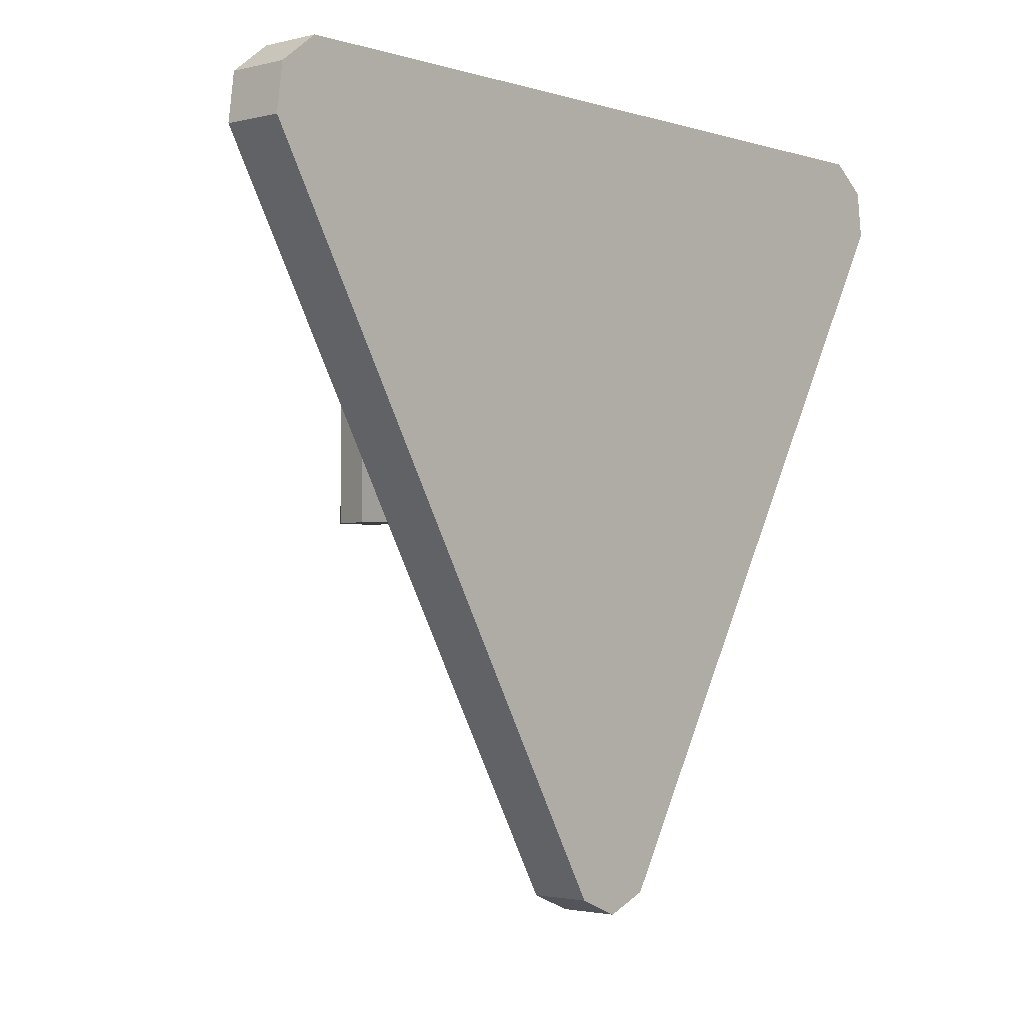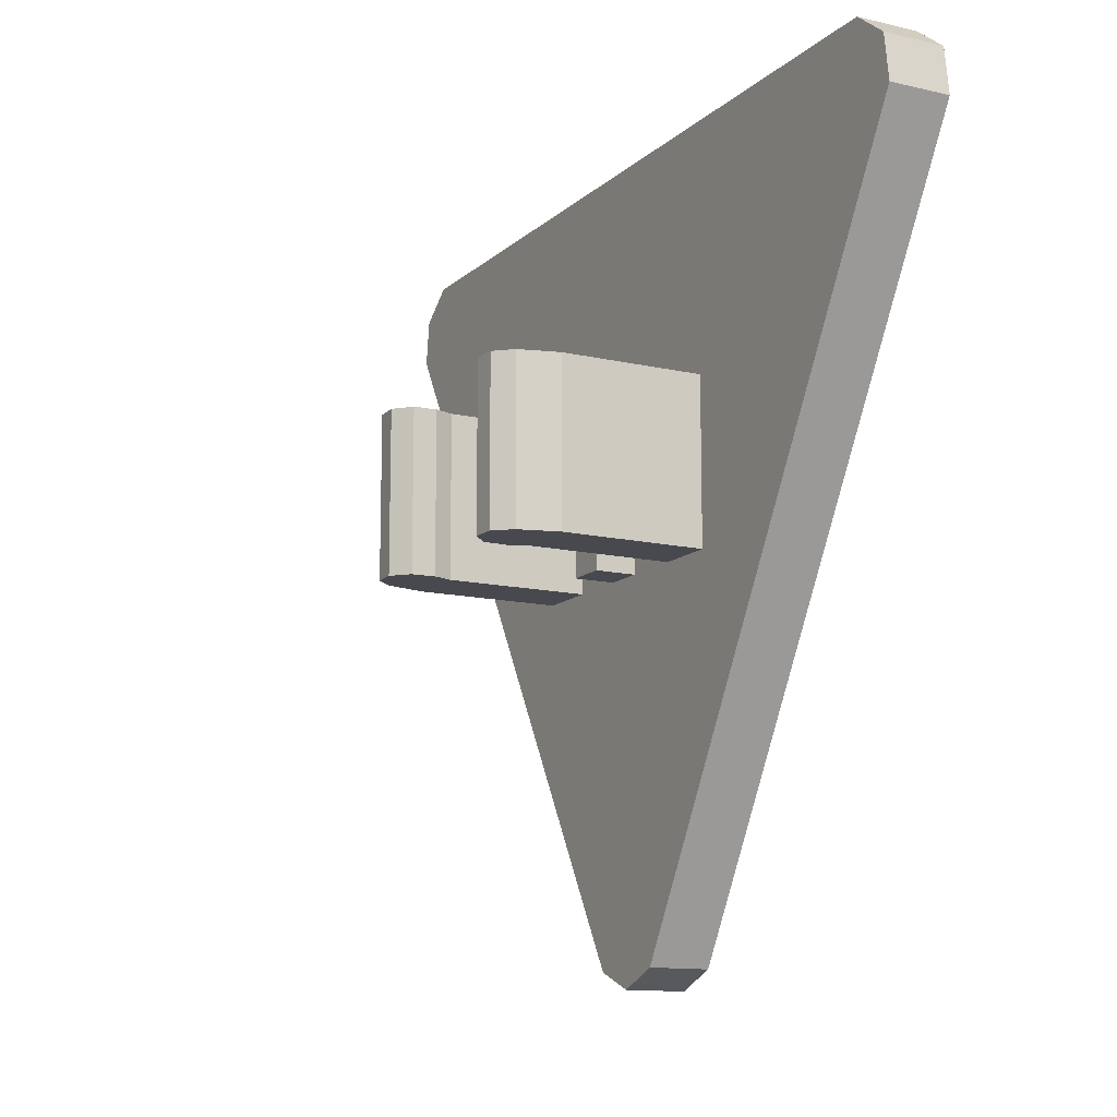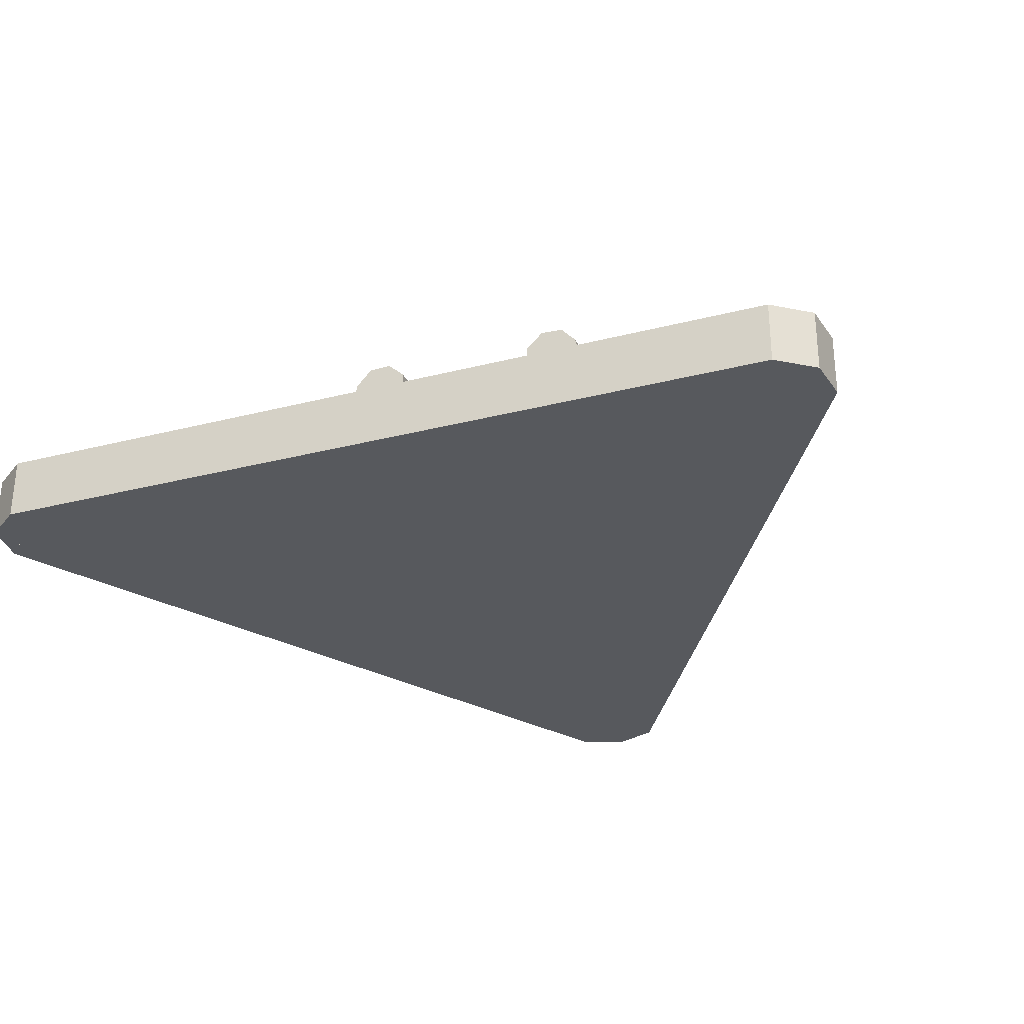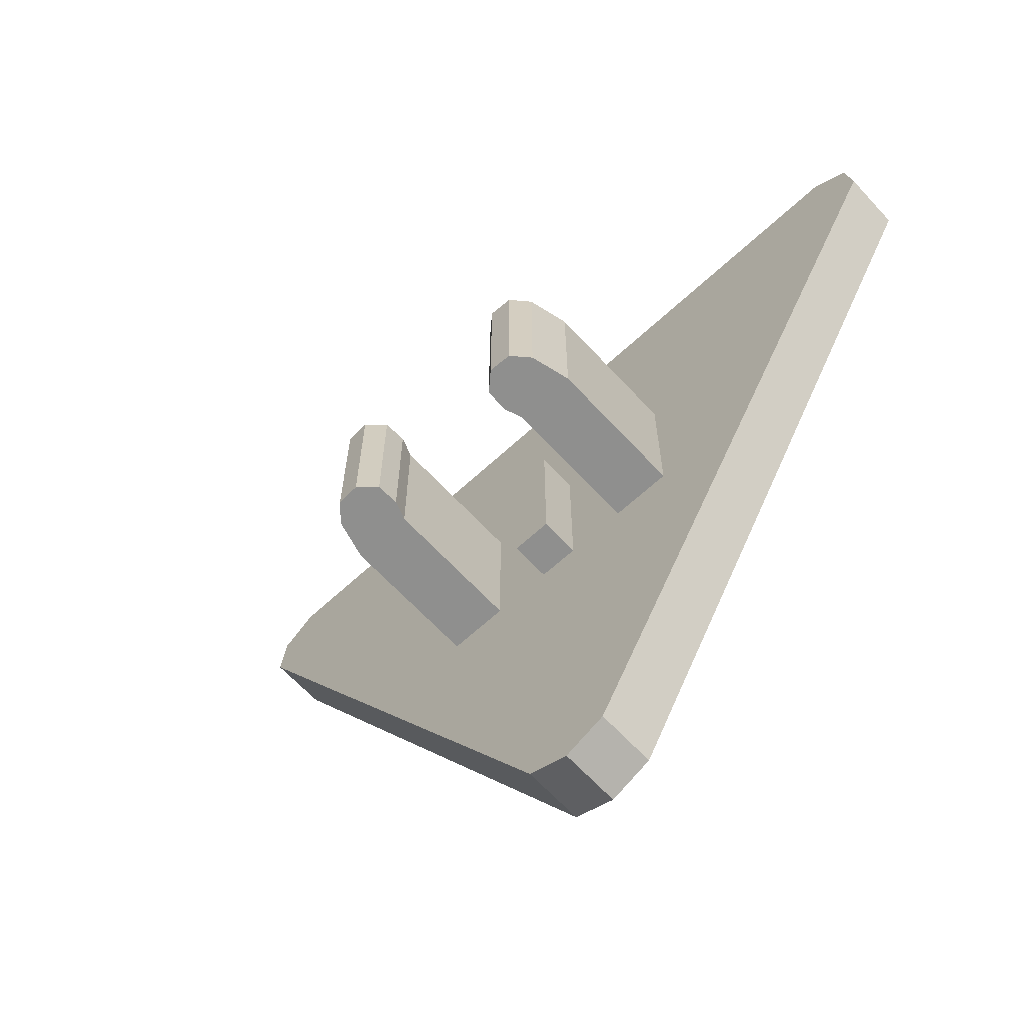
<metadata>
{"format":"obj","ext":"obj","renderer":"f3d","projection":"perspective","resolution":1024,"background":"white","views":[{"elev":-2.0,"azim":131.5,"up":"+Y"},{"elev":-12.7,"azim":61.9,"up":"+Y"},{"elev":-29.5,"azim":-159.2,"up":"+Z"},{"elev":-65.2,"azim":42.8,"up":"+Y"}]}
</metadata>
<code>
v -0.9888 0.8 -0.45
v 0.9888 0.8 -0.45
v 0.9791 0.7638 -0.45
v -0.9791 0.7638 -0.45
v -0.1061 -1.096 -0.45
v -1.095 0.6163 -0.45
v -1.059 0.626 -0.45
v -0.07955 -1.07 -0.45
v 1.059 0.626 -0.45
v 1.095 0.6163 -0.45
v 0.1061 -1.096 -0.45
v 0.07955 -1.07 -0.45
v -0.106 -1.096 -0.45
v 0 -1.14 -0.45
v 0 -1.103 -0.45
v -0.0795 -1.07 -0.45
v 0 -1.14 -0.45
v 0.106 -1.096 -0.45
v 0.0795 -1.07 -0.45
v 0 -1.103 -0.45
v -0.9888 0.8001 -0.45
v -1.08 0.7302 -0.45
v -1.047 0.7114 -0.45
v -0.9791 0.7639 -0.45
v -1.08 0.7302 -0.45
v -1.095 0.6163 -0.45
v -1.059 0.626 -0.45
v -1.047 0.7114 -0.45
v 0.9888 0.8001 -0.45
v 1.08 0.7302 -0.45
v 1.047 0.7114 -0.45
v 0.9791 0.7639 -0.45
v 1.08 0.7302 -0.45
v 1.095 0.6163 -0.45
v 1.059 0.626 -0.45
v 1.047 0.7114 -0.45
v 0 -0.9903 -0.45
v -0.07955 -1.07 -0.45
v 0 -1.103 -0.45
v 0 -0.9903 -0.45
v 0 -1.103 -0.45
v 0.07955 -1.07 -0.45
v -0.95 0.6551 -0.45
v -0.9791 0.7638 -0.45
v -1.047 0.7114 -0.45
v -0.95 0.6551 -0.45
v -1.047 0.7114 -0.45
v -1.059 0.626 -0.45
v 0.95 0.6551 -0.45
v 0.9791 0.7638 -0.45
v 1.047 0.7114 -0.45
v 0.95 0.6551 -0.45
v 1.047 0.7114 -0.45
v 1.059 0.626 -0.45
v -0.9791 0.7638 -0.45
v 0.9791 0.7638 -0.45
v 0.95 0.6551 -0.45
v -0.95 0.6551 -0.45
v -0.07955 -1.07 -0.45
v -1.059 0.626 -0.45
v -0.95 0.6551 -0.45
v 0 -0.9903 -0.45
v 0.95 0.6551 -0.45
v 1.059 0.626 -0.45
v 0.07955 -1.07 -0.45
v 0 -0.9903 -0.45
v 0.768 0.55 -0.45
v -0.768 0.55 -0.45
v -0.95 0.6551 -0.45
v 0.95 0.6551 -0.45
v -0.768 0.55 -0.45
v 0 -0.781 -0.45
v 0 -0.9903 -0.45
v -0.95 0.6551 -0.45
v 0 -0.781 -0.45
v 0.768 0.55 -0.45
v 0.95 0.6551 -0.45
v 0 -0.9903 -0.45
v -0.3 0.45 -0.45
v -0.15 0.45 -0.45
v -0.15 0.175 -0.45
v -0.3 0.175 -0.45
v -0.25 0.175 -0.45
v -0.2474 0.1358 -0.45
v -0.1483 0.1489 -0.45
v -0.15 0.175 -0.45
v -0.2474 0.1358 -0.45
v -0.2398 0.09736 -0.45
v -0.1432 0.1232 -0.45
v -0.1483 0.1489 -0.45
v -0.2398 0.09736 -0.45
v -0.2272 0.06019 -0.45
v -0.1348 0.09846 -0.45
v -0.1432 0.1232 -0.45
v -0.2272 0.06019 -0.45
v -0.2098 0.025 -0.45
v -0.1232 0.075 -0.45
v -0.1348 0.09846 -0.45
v -0.2098 0.025 -0.45
v -0.188 -0.00764 -0.45
v -0.1087 0.05324 -0.45
v -0.1232 0.075 -0.45
v -0.188 -0.00764 -0.45
v -0.1621 -0.03713 -0.45
v -0.09142 0.03358 -0.45
v -0.1087 0.05324 -0.45
v -0.1621 -0.03713 -0.45
v -0.1326 -0.06302 -0.45
v -0.07176 0.01632 -0.45
v -0.09142 0.03358 -0.45
v -0.1326 -0.06302 -0.45
v -0.1 -0.0848 -0.45
v -0.05 0.0018 -0.45
v -0.07176 0.01632 -0.45
v -0.1 -0.0848 -0.45
v -0.06481 -0.1022 -0.45
v -0.02654 -0.00978 -0.45
v -0.05 0.0018 -0.45
v -0.06481 -0.1022 -0.45
v -0.02764 -0.1148 -0.45
v -0.00176 -0.01818 -0.45
v -0.02654 -0.00978 -0.45
v -0.02764 -0.1148 -0.45
v 0.01085 -0.1224 -0.45
v 0.0239 -0.02328 -0.45
v -0.00176 -0.01818 -0.45
v 0.01085 -0.1224 -0.45
v 0.05 -0.125 -0.45
v 0.05 -0.025 -0.45
v 0.0239 -0.02328 -0.45
v -0.3 0.175 -0.45
v -0.297 0.1293 -0.45
v -0.2474 0.1358 -0.45
v -0.25 0.175 -0.45
v -0.297 0.1293 -0.45
v -0.2881 0.08442 -0.45
v -0.2398 0.09736 -0.45
v -0.2474 0.1358 -0.45
v -0.2881 0.08442 -0.45
v -0.2734 0.04106 -0.45
v -0.2272 0.06019 -0.45
v -0.2398 0.09736 -0.45
v -0.2734 0.04106 -0.45
v -0.2531 0 -0.45
v -0.2098 0.025 -0.45
v -0.2272 0.06019 -0.45
v -0.2531 0 -0.45
v -0.2277 -0.03808 -0.45
v -0.188 -0.00764 -0.45
v -0.2098 0.025 -0.45
v -0.2277 -0.03808 -0.45
v -0.1975 -0.07248 -0.45
v -0.1621 -0.03713 -0.45
v -0.188 -0.00764 -0.45
v -0.1975 -0.07248 -0.45
v -0.1631 -0.1027 -0.45
v -0.1326 -0.06302 -0.45
v -0.1621 -0.03713 -0.45
v -0.1631 -0.1027 -0.45
v -0.125 -0.1281 -0.45
v -0.1 -0.0848 -0.45
v -0.1326 -0.06302 -0.45
v -0.125 -0.1281 -0.45
v -0.08395 -0.1484 -0.45
v -0.06481 -0.1022 -0.45
v -0.1 -0.0848 -0.45
v -0.08395 -0.1484 -0.45
v -0.04058 -0.1631 -0.45
v -0.02764 -0.1148 -0.45
v -0.06481 -0.1022 -0.45
v -0.04058 -0.1631 -0.45
v 0.004325 -0.172 -0.45
v 0.01085 -0.1224 -0.45
v -0.02764 -0.1148 -0.45
v 0.004325 -0.172 -0.45
v 0.05 -0.175 -0.45
v 0.05 -0.125 -0.45
v 0.01085 -0.1224 -0.45
v 0.175 -0.175 -0.45
v 0.05 -0.175 -0.45
v 0.05 -0.025 -0.45
v 0.175 -0.025 -0.45
v 0.175 -0.175 -0.45
v 0.175 -0.025 -0.45
v 0.25 -0.1 -0.45
v 0.05 0.175 -0.45
v -0.15 0.175 -0.45
v -0.09142 0.03358 -0.45
v 0.05 0.175 -0.45
v -0.09142 0.03358 -0.45
v 0.05 -0.025 -0.45
v -0.3 -0.175 -0.45
v -0.1975 -0.07248 -0.45
v -0.3 0.175 -0.45
v -0.3 -0.175 -0.45
v 0.05 -0.175 -0.45
v -0.1975 -0.07248 -0.45
v 0.175 -0.175 -0.45
v 0 -0.781 -0.45
v -0.3 -0.175 -0.45
v 0.175 -0.175 -0.45
v 0.25 -0.1 -0.45
v 0 -0.781 -0.45
v 0 -0.781 -0.45
v 0.25 -0.1 -0.45
v 0.768 0.55 -0.45
v 0.768 0.55 -0.45
v 0.25 -0.1 -0.45
v 0.175 -0.025 -0.45
v 0.05 0.175 -0.45
v 0.768 0.55 -0.45
v 0.175 -0.025 -0.45
v 0.05 -0.025 -0.45
v -0.15 0.45 -0.45
v 0.768 0.55 -0.45
v 0.05 0.175 -0.45
v -0.15 0.175 -0.45
v -0.768 0.55 -0.45
v 0.768 0.55 -0.45
v -0.15 0.45 -0.45
v -0.3 0.45 -0.45
v -0.768 0.55 -0.45
v -0.3 0.45 -0.45
v -0.3 -0.175 -0.45
v -0.768 0.55 -0.45
v -0.3 -0.175 -0.45
v 0 -0.781 -0.45
v 0 -1.14 -0.3
v -0.1061 -1.096 -0.3
v -0.1061 -1.096 -0.45
v 0 -1.14 -0.45
v 0.1061 -1.096 -0.3
v 0 -1.14 -0.3
v 0 -1.14 -0.45
v 0.1061 -1.096 -0.45
v -0.1061 -1.096 -0.3
v 0 -1.14 -0.3
v 0.1061 -1.096 -0.3
v -1.08 0.7301 -0.3
v -1.095 0.6162 -0.3
v -1.095 0.6162 -0.45
v -1.08 0.7301 -0.45
v -0.9889 0.8 -0.3
v -1.08 0.7301 -0.3
v -1.08 0.7301 -0.45
v -0.9889 0.8 -0.45
v -1.095 0.6162 -0.3
v -1.08 0.7301 -0.3
v -0.9889 0.8 -0.3
v 1.08 0.7301 -0.3
v 0.9889 0.8 -0.3
v 0.9889 0.8 -0.45
v 1.08 0.7301 -0.45
v 1.095 0.6162 -0.3
v 1.08 0.7301 -0.3
v 1.08 0.7301 -0.45
v 1.095 0.6162 -0.45
v 0.9889 0.8 -0.3
v 1.08 0.7301 -0.3
v 1.095 0.6162 -0.3
v -1.095 0.6162 -0.3
v -1.095 0.6162 -0.45
v -0.1061 -1.096 -0.45
v -0.1061 -1.096 -0.3
v 0.1061 -1.096 -0.3
v 0.1061 -1.096 -0.45
v 1.095 0.6162 -0.45
v 1.095 0.6162 -0.3
v 0.9889 0.8 -0.3
v 0.9889 0.8 -0.45
v -0.9889 0.8 -0.45
v -0.9889 0.8 -0.3
v -0.1061 -1.096 -0.3
v 0.1061 -1.096 -0.3
v 1.095 0.6162 -0.3
v 0.9889 0.8 -0.3
v -1.095 0.6162 -0.3
v -0.1061 -1.096 -0.3
v 0.9889 0.8 -0.3
v -0.9889 0.8 -0.3
v -0.05 -0.2 -0.2
v 0.05 -0.2 -0.2
v 0.05 0.2 -0.2
v -0.05 0.2 -0.2
v -0.05 -0.2 -0.2
v -0.05 -0.2 -0.3
v 0.05 -0.2 -0.3
v 0.05 -0.2 -0.2
v -0.05 0.2 -0.2
v -0.05 0.2 -0.3
v -0.05 -0.2 -0.3
v -0.05 -0.2 -0.2
v 0.05 0.2 -0.2
v 0.05 0.2 -0.3
v -0.05 0.2 -0.3
v -0.05 0.2 -0.2
v 0.05 -0.2 -0.2
v 0.05 -0.2 -0.3
v 0.05 0.2 -0.3
v 0.05 0.2 -0.2
v -0.2 -0.2 -0.3
v -0.2 -0.2 0.05
v -0.35 -0.2 0.05
v -0.35 -0.2 -0.3
v 0.35 -0.2 0.05
v 0.2 -0.2 0.05
v 0.2 -0.2 -0.3
v 0.35 -0.2 -0.3
v -0.35 0.2 0.05
v -0.2 0.2 0.05
v -0.2 0.2 -0.3
v -0.35 0.2 -0.3
v 0.2 0.2 -0.3
v 0.2 0.2 0.05
v 0.35 0.2 0.05
v 0.35 0.2 -0.3
v -0.35 -0.2 0.05
v -0.2001 -0.2 0.05
v -0.183 -0.2 0.097
v -0.324 -0.2 0.1483
v 0.183 -0.2 0.097
v 0.2001 -0.2 0.05
v 0.35 -0.2 0.05
v 0.324 -0.2 0.1483
v -0.183 0.2 0.097
v -0.2001 0.2 0.05
v -0.35 0.2 0.05
v -0.324 0.2 0.1483
v 0.35 0.2 0.05
v 0.2001 0.2 0.05
v 0.183 0.2 0.097
v 0.324 0.2 0.1483
v -0.2 0.2 0.05
v -0.2 -0.2 0.05
v -0.2 -0.2 -0.3
v -0.2 0.2 -0.3
v 0.2 -0.2 -0.3
v 0.2 -0.2 0.05
v 0.2 0.2 0.05
v 0.2 0.2 -0.3
v -0.35 -0.2 -0.3
v -0.35 -0.2 0.05
v -0.35 0.2 0.05
v -0.35 0.2 -0.3
v 0.35 0.2 0.05
v 0.35 -0.2 0.05
v 0.35 -0.2 -0.3
v 0.35 0.2 -0.3
v -0.324 0.2 0.1483
v -0.35 0.2 0.05
v -0.35 -0.2 0.05
v -0.324 -0.2 0.1483
v 0.35 -0.2 0.05
v 0.35 0.2 0.05
v 0.324 0.2 0.1483
v 0.324 -0.2 0.1483
v -0.2001 -0.2 0.05
v -0.2001 0.2 0.05
v -0.183 0.2 0.097
v -0.183 -0.2 0.097
v 0.183 0.2 0.097
v 0.2001 0.2 0.05
v 0.2001 -0.2 0.05
v 0.183 -0.2 0.097
v -0.2852 -0.2 0.1906
v -0.324 -0.2 0.1483
v -0.324 0.2 0.1483
v -0.2852 0.2 0.1906
v -0.2278 -0.2 0.1931
v -0.2852 -0.2 0.1906
v -0.2852 0.2 0.1906
v -0.2278 0.2 0.1931
v -0.1855 -0.2 0.1544
v -0.2278 -0.2 0.1931
v -0.2278 0.2 0.1931
v -0.1855 0.2 0.1544
v -0.183 -0.2 0.097
v -0.1855 -0.2 0.1544
v -0.1855 0.2 0.1544
v -0.183 0.2 0.097
v 0.2852 -0.2 0.1906
v 0.324 -0.2 0.1483
v 0.324 0.2 0.1483
v 0.2852 0.2 0.1906
v 0.2278 -0.2 0.1931
v 0.2852 -0.2 0.1906
v 0.2852 0.2 0.1906
v 0.2278 0.2 0.1931
v 0.1855 -0.2 0.1544
v 0.2278 -0.2 0.1931
v 0.2278 0.2 0.1931
v 0.1855 0.2 0.1544
v 0.183 -0.2 0.097
v 0.1855 -0.2 0.1544
v 0.1855 0.2 0.1544
v 0.183 0.2 0.097
v -0.2535 -0.2 0.1226
v -0.324 -0.2 0.1483
v -0.2852 -0.2 0.1906
v -0.2535 -0.2 0.1226
v -0.2852 -0.2 0.1906
v -0.2278 -0.2 0.1931
v -0.2535 -0.2 0.1226
v -0.2278 -0.2 0.1931
v -0.1855 -0.2 0.1544
v -0.2535 -0.2 0.1226
v -0.1855 -0.2 0.1544
v -0.183 -0.2 0.097
v 0.2535 0.2 0.1226
v 0.324 0.2 0.1483
v 0.2852 0.2 0.1906
v 0.2535 0.2 0.1226
v 0.2852 0.2 0.1906
v 0.2278 0.2 0.1931
v 0.2535 0.2 0.1226
v 0.2278 0.2 0.1931
v 0.1855 0.2 0.1544
v 0.2535 0.2 0.1226
v 0.1855 0.2 0.1544
v 0.183 0.2 0.097
v 0.2535 -0.2 0.1226
v 0.324 -0.2 0.1483
v 0.2852 -0.2 0.1906
v 0.2535 -0.2 0.1226
v 0.2852 -0.2 0.1906
v 0.2278 -0.2 0.1931
v 0.2535 -0.2 0.1226
v 0.2278 -0.2 0.1931
v 0.1855 -0.2 0.1544
v 0.2535 -0.2 0.1226
v 0.1855 -0.2 0.1544
v 0.183 -0.2 0.097
v -0.2535 0.2 0.1226
v -0.324 0.2 0.1483
v -0.2852 0.2 0.1906
v -0.2535 0.2 0.1226
v -0.2852 0.2 0.1906
v -0.2278 0.2 0.1931
v -0.2535 0.2 0.1226
v -0.2278 0.2 0.1931
v -0.1855 0.2 0.1544
v -0.2535 0.2 0.1226
v -0.1855 0.2 0.1544
v -0.183 0.2 0.097
g mesh1590487
f 1 2 3
f 3 4 1
f 5 6 7
f 7 8 5
f 9 10 11
f 11 12 9
g mesh1590489
f 13 15 14
f 15 13 16
f 17 19 18
f 19 17 20
g mesh1590491
f 21 23 22
f 23 21 24
f 25 27 26
f 27 25 28
g mesh1590493
f 29 30 31
f 31 32 29
f 33 34 35
f 35 36 33
g mesh1590495
f 37 39 38
f 40 42 41
g mesh1590497
f 43 45 44
f 46 48 47
g mesh1590499
f 49 50 51
f 52 53 54
g mesh1590501
f 55 56 57
f 57 58 55
f 59 60 61
f 61 62 59
f 63 64 65
f 65 66 63
g mesh1590502
f 67 68 69
f 69 70 67
f 71 72 73
f 73 74 71
f 75 76 77
f 77 78 75
g mesh1590503
f 79 80 81
f 81 82 79
g mesh1590504
f 83 85 84
f 85 83 86
f 87 89 88
f 89 87 90
f 91 93 92
f 93 91 94
f 95 97 96
f 97 95 98
f 99 101 100
f 101 99 102
f 103 105 104
f 105 103 106
f 107 109 108
f 109 107 110
f 111 113 112
f 113 111 114
f 115 117 116
f 117 115 118
f 119 121 120
f 121 119 122
f 123 125 124
f 125 123 126
f 127 129 128
f 129 127 130
g mesh1590506
f 131 133 132
f 133 131 134
f 135 137 136
f 137 135 138
f 139 141 140
f 141 139 142
f 143 145 144
f 145 143 146
f 147 149 148
f 149 147 150
f 151 153 152
f 153 151 154
f 155 157 156
f 157 155 158
f 159 161 160
f 161 159 162
f 163 165 164
f 165 163 166
f 167 169 168
f 169 167 170
f 171 173 172
f 173 171 174
f 175 177 176
f 177 175 178
f 179 180 181
f 181 182 179
f 183 184 185
g mesh1590509
f 186 188 187
f 189 191 190
g mesh1590511
f 192 194 193
f 195 197 196
f 198 199 200
f 201 202 203
f 204 205 206
f 207 208 209
f 210 211 212
f 212 213 210
f 214 215 216
f 216 217 214
f 218 219 220
f 220 221 218
f 222 223 224
f 225 226 227
g mesh1590518
f 228 229 230
f 230 231 228
f 232 233 234
f 234 235 232
g mesh1590522
f 236 237 238
g mesh1590526
f 239 241 240
f 241 239 242
f 243 245 244
f 245 243 246
g mesh1590530
f 247 249 248
g mesh1590534
f 250 252 251
f 252 250 253
f 254 256 255
f 256 254 257
g mesh1590538
f 258 260 259
g mesh1590540
f 261 262 263
f 263 264 261
g mesh1590542
f 265 266 267
f 267 268 265
g mesh1590544
f 269 270 271
f 271 272 269
f 273 274 275
f 275 276 273
f 277 278 279
f 279 280 277
g mesh1590548
f 281 282 283
f 283 284 281
f 285 286 287
f 287 288 285
f 289 290 291
f 291 292 289
f 293 294 295
f 295 296 293
f 297 298 299
f 299 300 297
f 301 302 303
f 303 304 301
f 305 306 307
f 307 308 305
f 309 310 311
f 311 312 309
f 313 314 315
f 315 316 313
f 317 318 319
f 319 320 317
f 321 322 323
f 323 324 321
f 325 326 327
f 327 328 325
f 329 330 331
f 331 332 329
f 333 334 335
f 335 336 333
f 337 338 339
f 339 340 337
f 341 342 343
f 343 344 341
f 345 346 347
f 347 348 345
f 349 350 351
f 351 352 349
f 353 354 355
f 355 356 353
f 357 358 359
f 359 360 357
f 361 362 363
f 363 364 361
g mesh1590550
f 365 367 366
f 367 365 368
f 369 371 370
f 371 369 372
f 373 375 374
f 375 373 376
f 377 379 378
f 379 377 380
g mesh1590552
f 381 382 383
f 383 384 381
f 385 386 387
f 387 388 385
f 389 390 391
f 391 392 389
f 393 394 395
f 395 396 393
g mesh1590554
f 397 399 398
f 400 402 401
f 403 405 404
f 406 408 407
g mesh1590556
f 409 411 410
f 412 414 413
f 415 417 416
f 418 420 419
g mesh1590559
f 421 422 423
f 424 425 426
f 427 428 429
f 430 431 432
g mesh1590561
f 433 434 435
f 436 437 438
f 439 440 441
f 442 443 444

</code>
